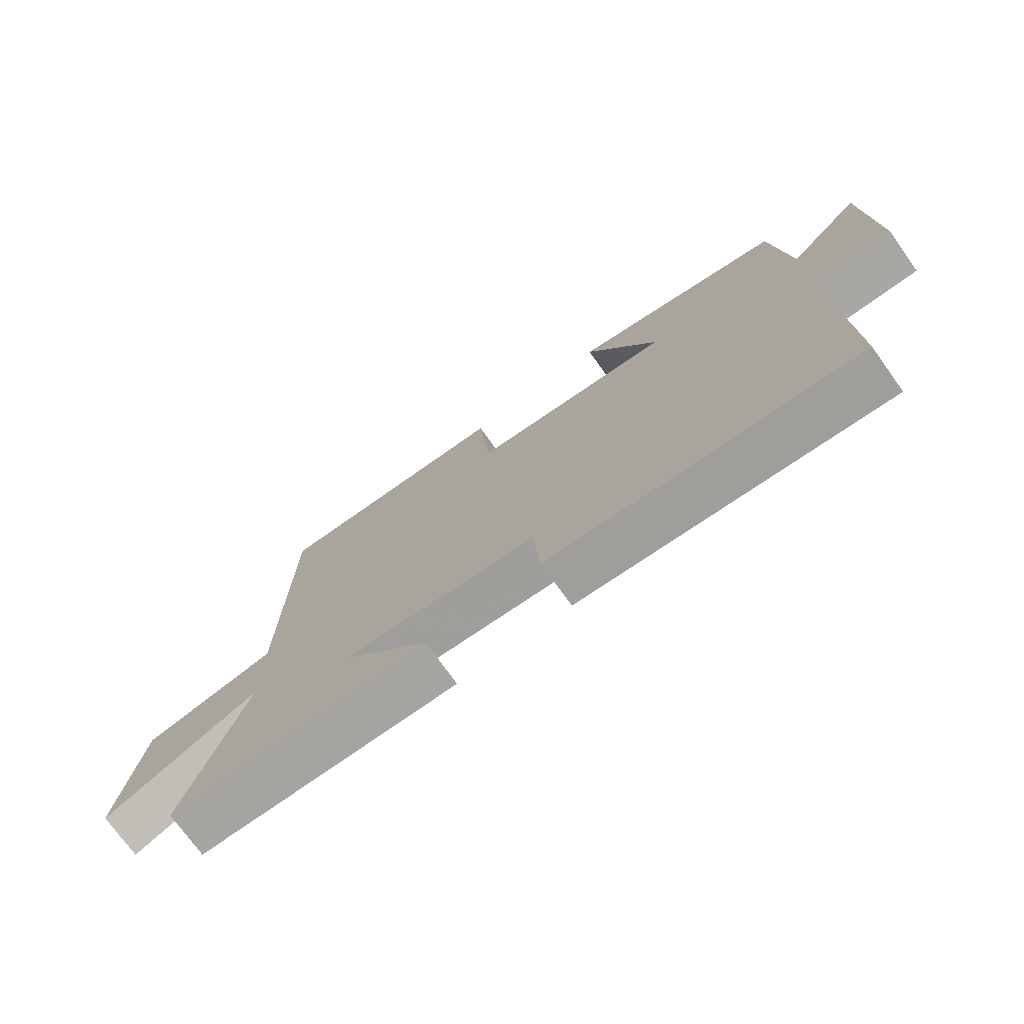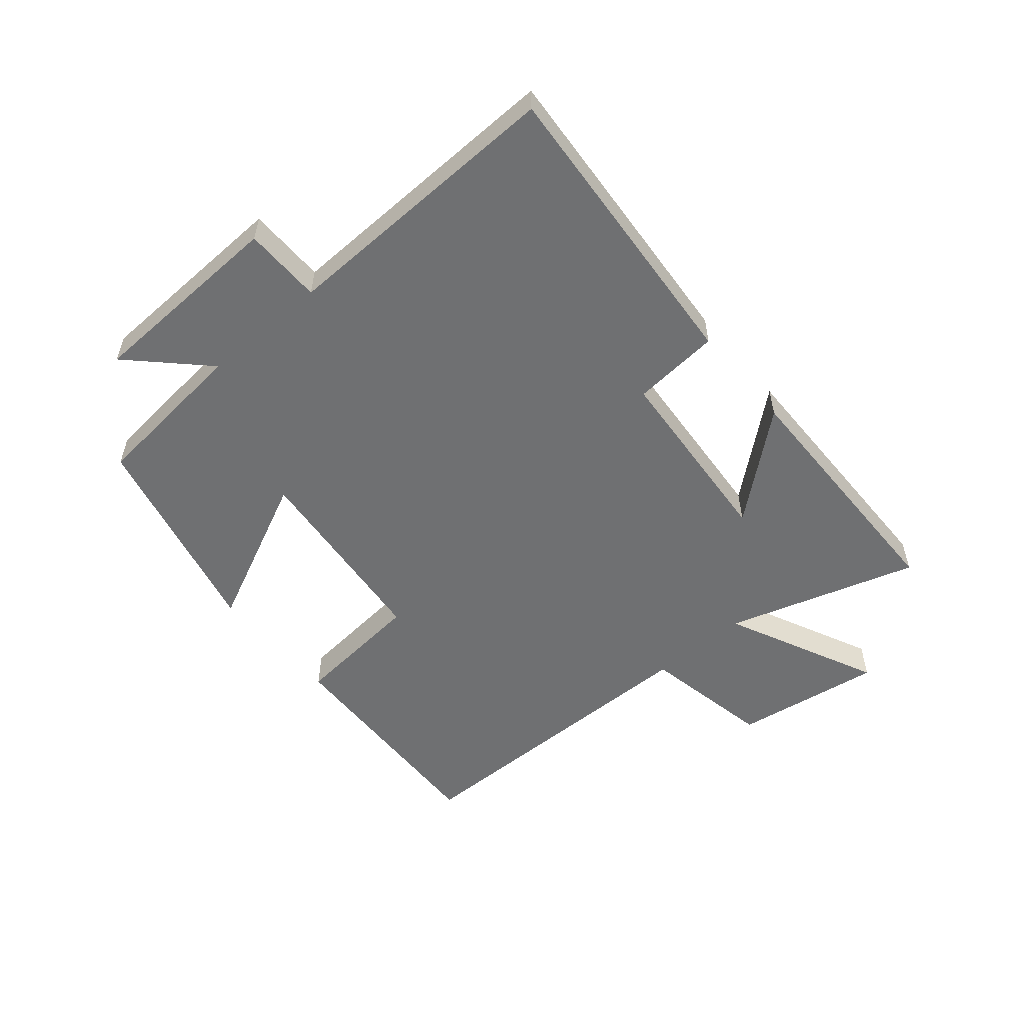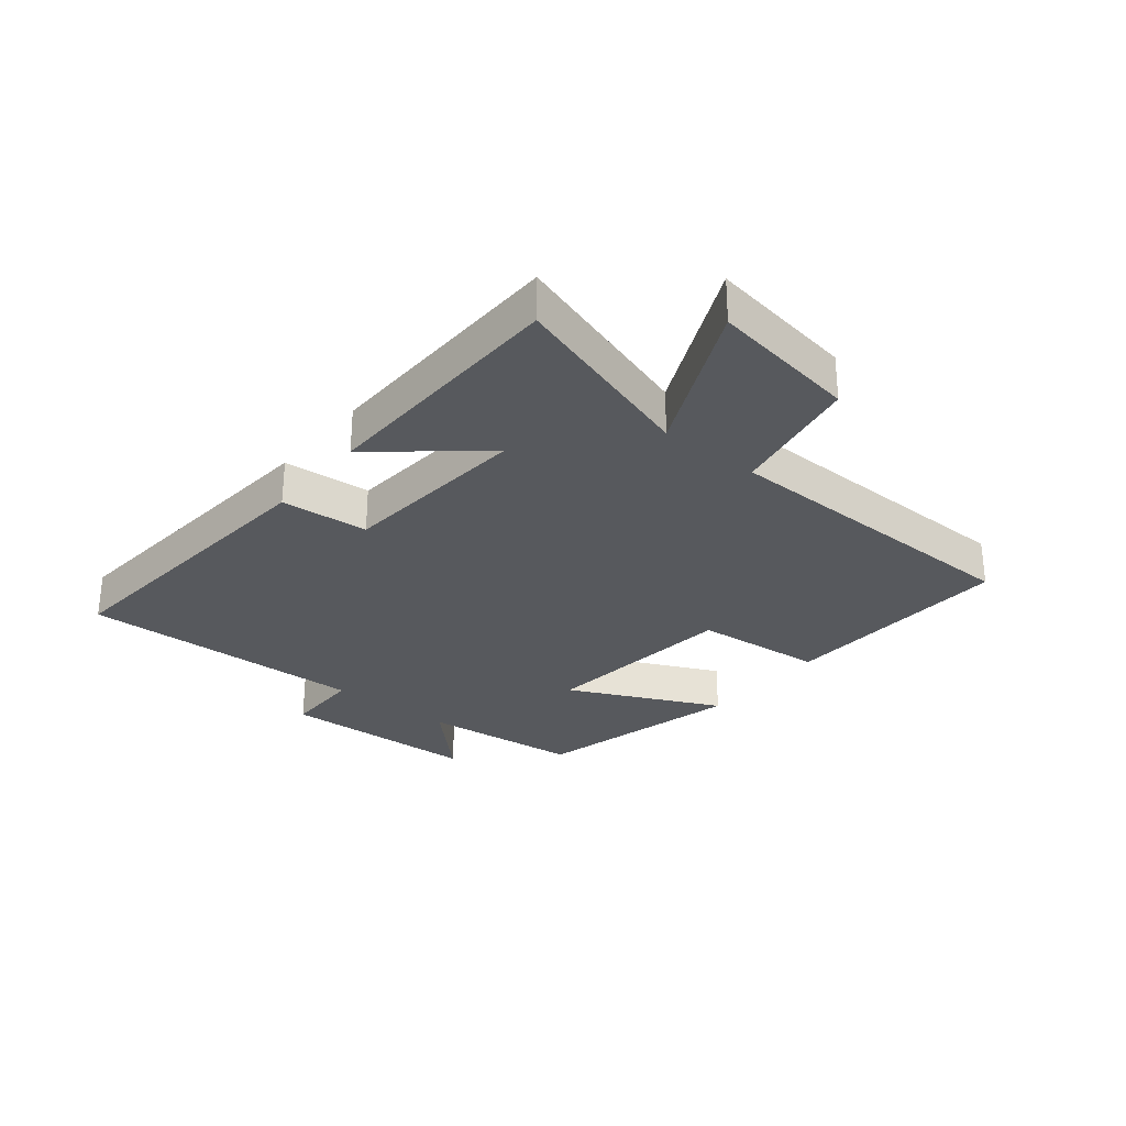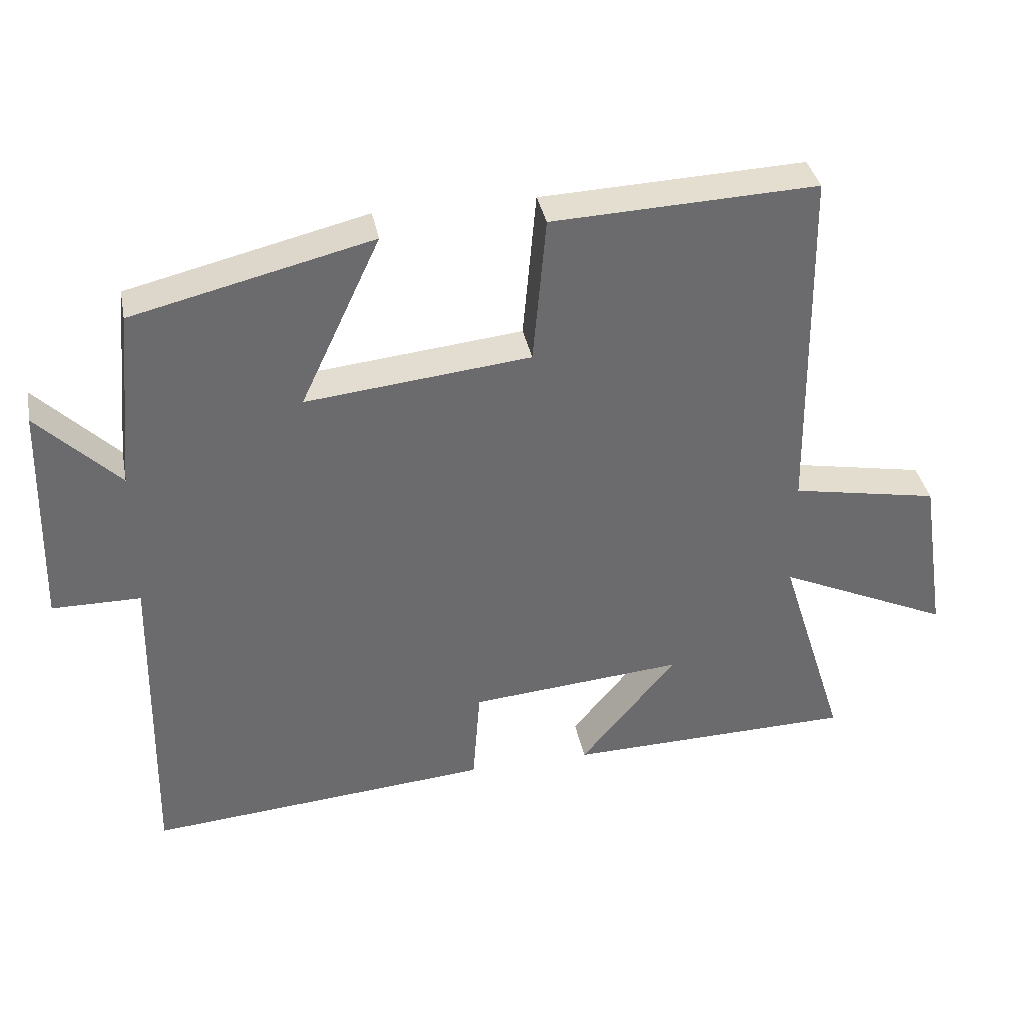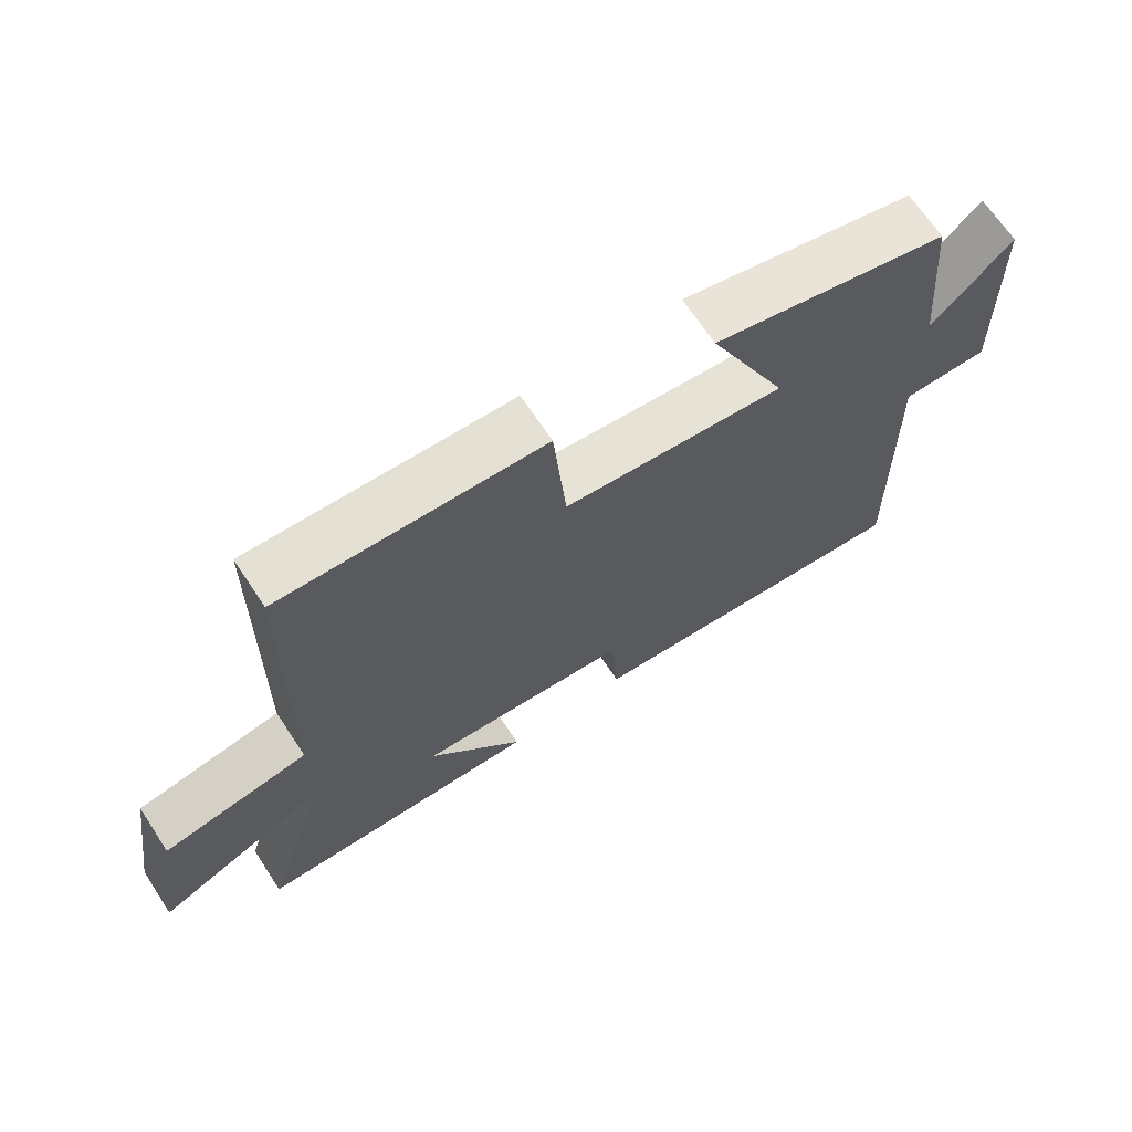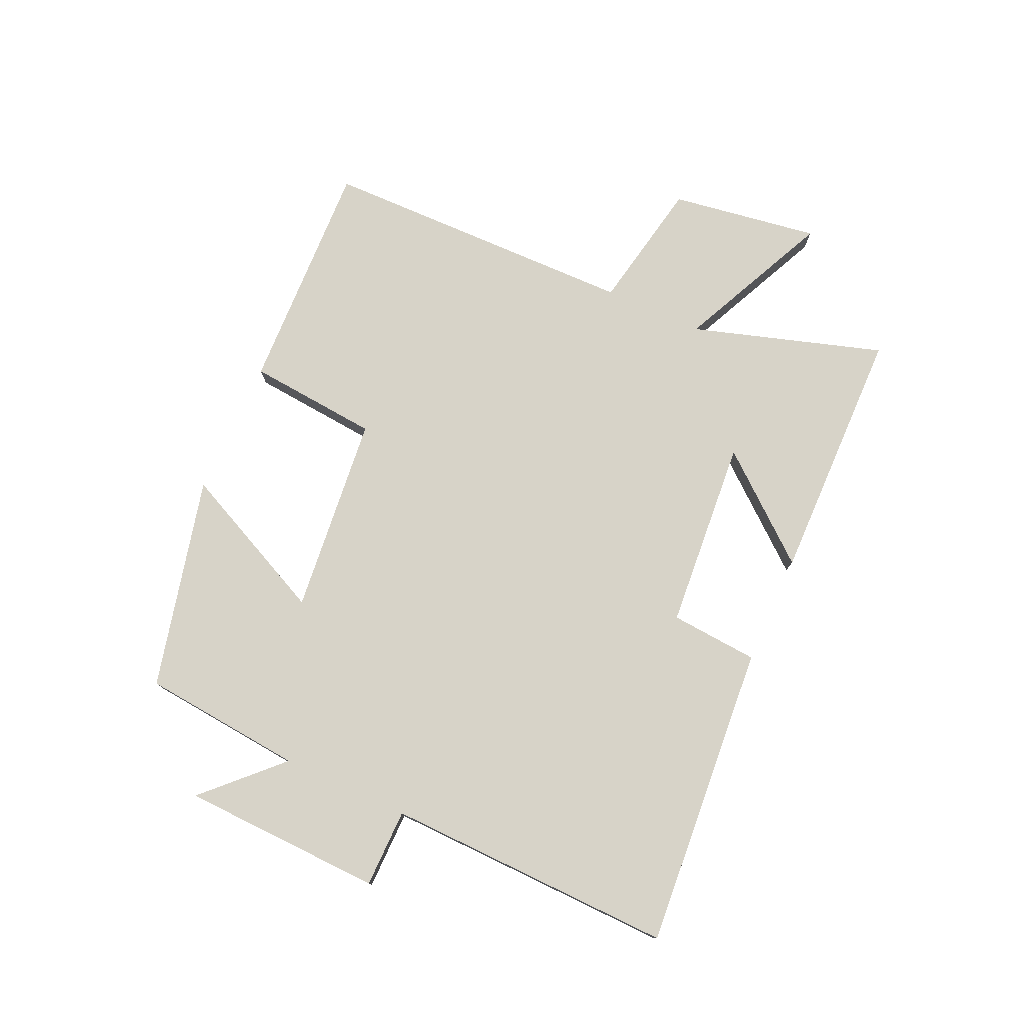
<metadata>
{"format":"obj","ext":"obj","renderer":"f3d","projection":"perspective","resolution":1024,"background":"white","views":[{"elev":-74.1,"azim":35.7,"up":"+Z"},{"elev":-54.8,"azim":130.5,"up":"+Y"},{"elev":-29.0,"azim":-129.0,"up":"+Y"},{"elev":37.0,"azim":168.9,"up":"+Z"},{"elev":67.8,"azim":-33.5,"up":"+Z"},{"elev":77.2,"azim":114.5,"up":"+Y"}]}
</metadata>
<code>
v 0.51 0.07 -0.541
v 0.008 0.07 -0.5
v -0.003 0.07 -0.355
v -0.317 0.07 -0.329
v -0.176 0.07 -0.5
v -0.599 0.07 -0.492
v -0.5 0.07 -0.178
v -0.754 0.07 -0.295
v -0.716 0.07 -0.051
v -0.5 0.07 -0.01
v -0.491 0.07 0.515
v -0.104 0.07 0.5
v -0.085 0.07 0.284
v 0.243 0.07 0.25
v 0.126 0.07 0.5
v 0.475 0.07 0.416
v 0.5 0.07 0.15
v 0.619 0.07 0.269
v 0.629 0.07 -0.063
v 0.5 0.07 -0.064
v 0.51 0 -0.541
v 0.008 0 -0.5
v -0.003 0 -0.355
v -0.317 0 -0.329
v -0.176 0 -0.5
v -0.599 0 -0.492
v -0.5 0 -0.178
v -0.754 0 -0.295
v -0.716 0 -0.051
v -0.5 0 -0.01
v -0.491 0 0.515
v -0.104 0 0.5
v -0.085 0 0.284
v 0.243 0 0.25
v 0.126 0 0.5
v 0.475 0 0.416
v 0.5 0 0.15
v 0.619 0 0.269
v 0.629 0 -0.063
v 0.5 0 -0.064
f 17 18 19 20
f 16 17 20
f 15 16 20
f 14 15 20
f 13 14 20 1
f 10 11 12 13
f 10 13 1
f 7 8 9 10
f 4 5 6 7
f 3 4 7 10
f 1 2 3
f 1 3 10
f 40 39 38 37
f 40 37 36
f 40 36 35
f 40 35 34
f 21 40 34 33
f 33 32 31 30
f 21 33 30
f 30 29 28 27
f 27 26 25 24
f 30 27 24 23
f 23 22 21
f 30 23 21
f 1 21 22 2
f 2 22 23 3
f 3 23 24 4
f 4 24 25 5
f 5 25 26 6
f 6 26 27 7
f 7 27 28 8
f 8 28 29 9
f 9 29 30 10
f 10 30 31 11
f 11 31 32 12
f 12 32 33 13
f 13 33 34 14
f 14 34 35 15
f 15 35 36 16
f 16 36 37 17
f 17 37 38 18
f 18 38 39 19
f 19 39 40 20
f 20 40 21 1

</code>
